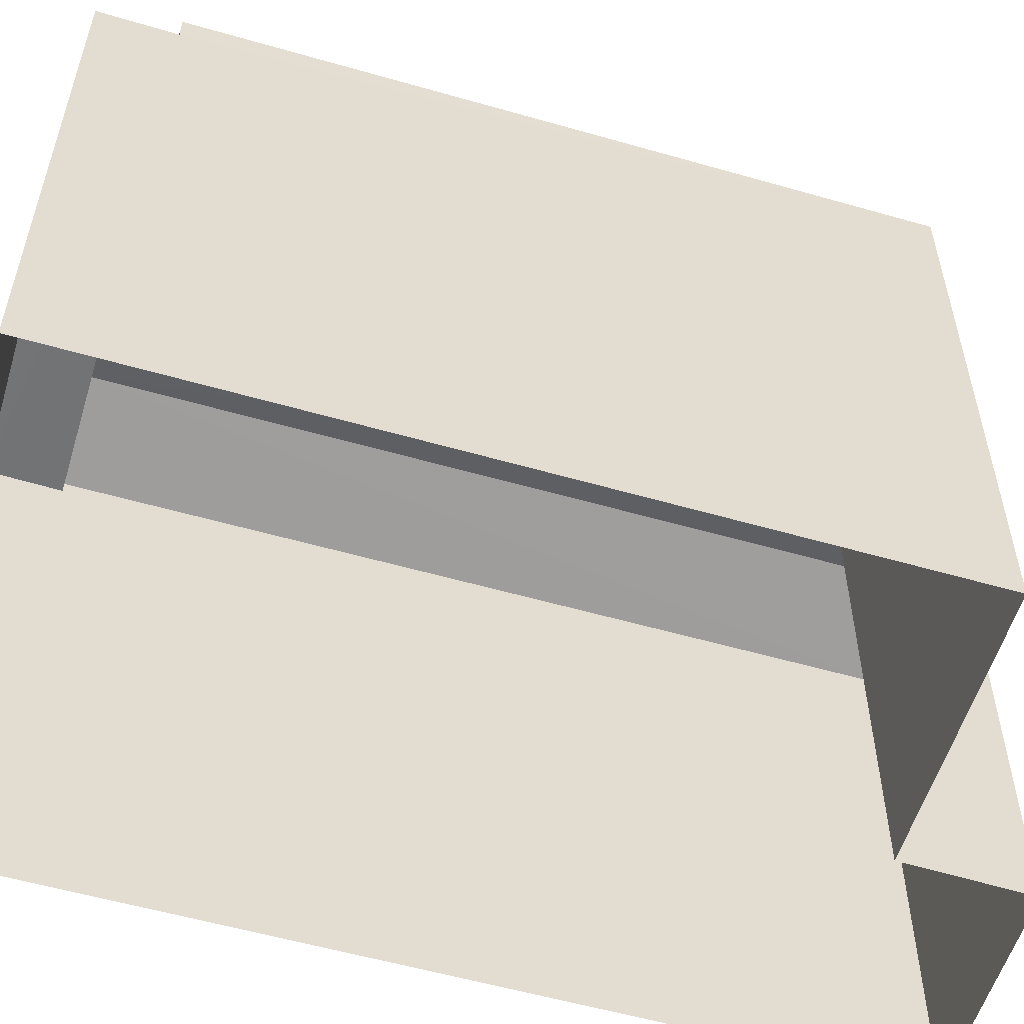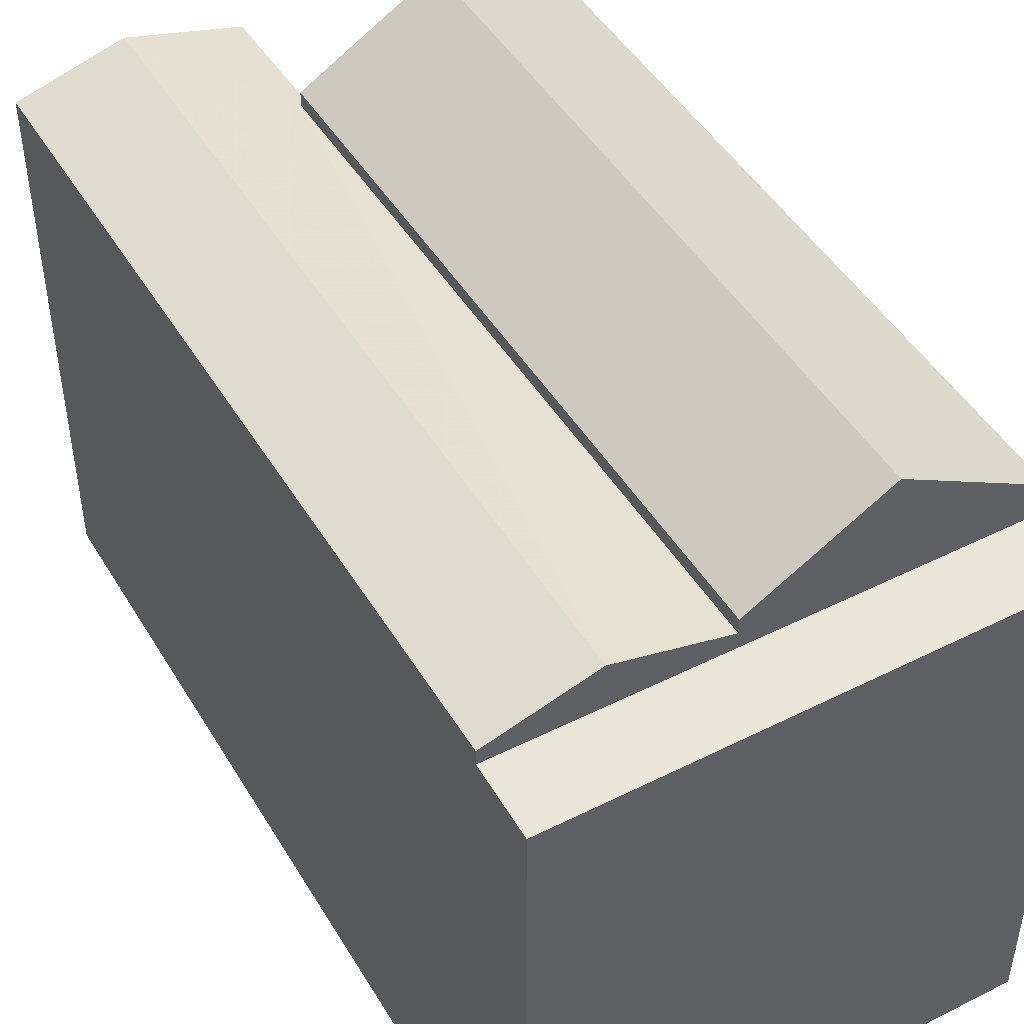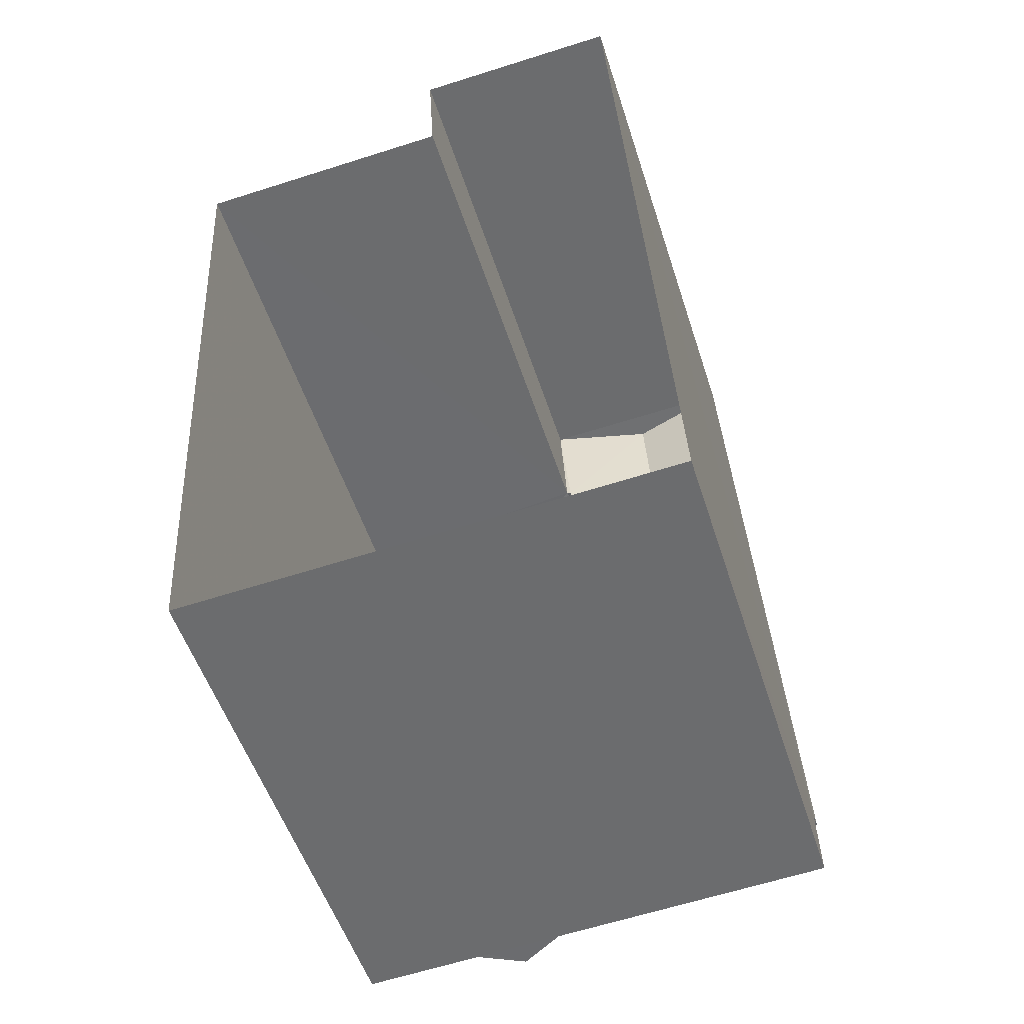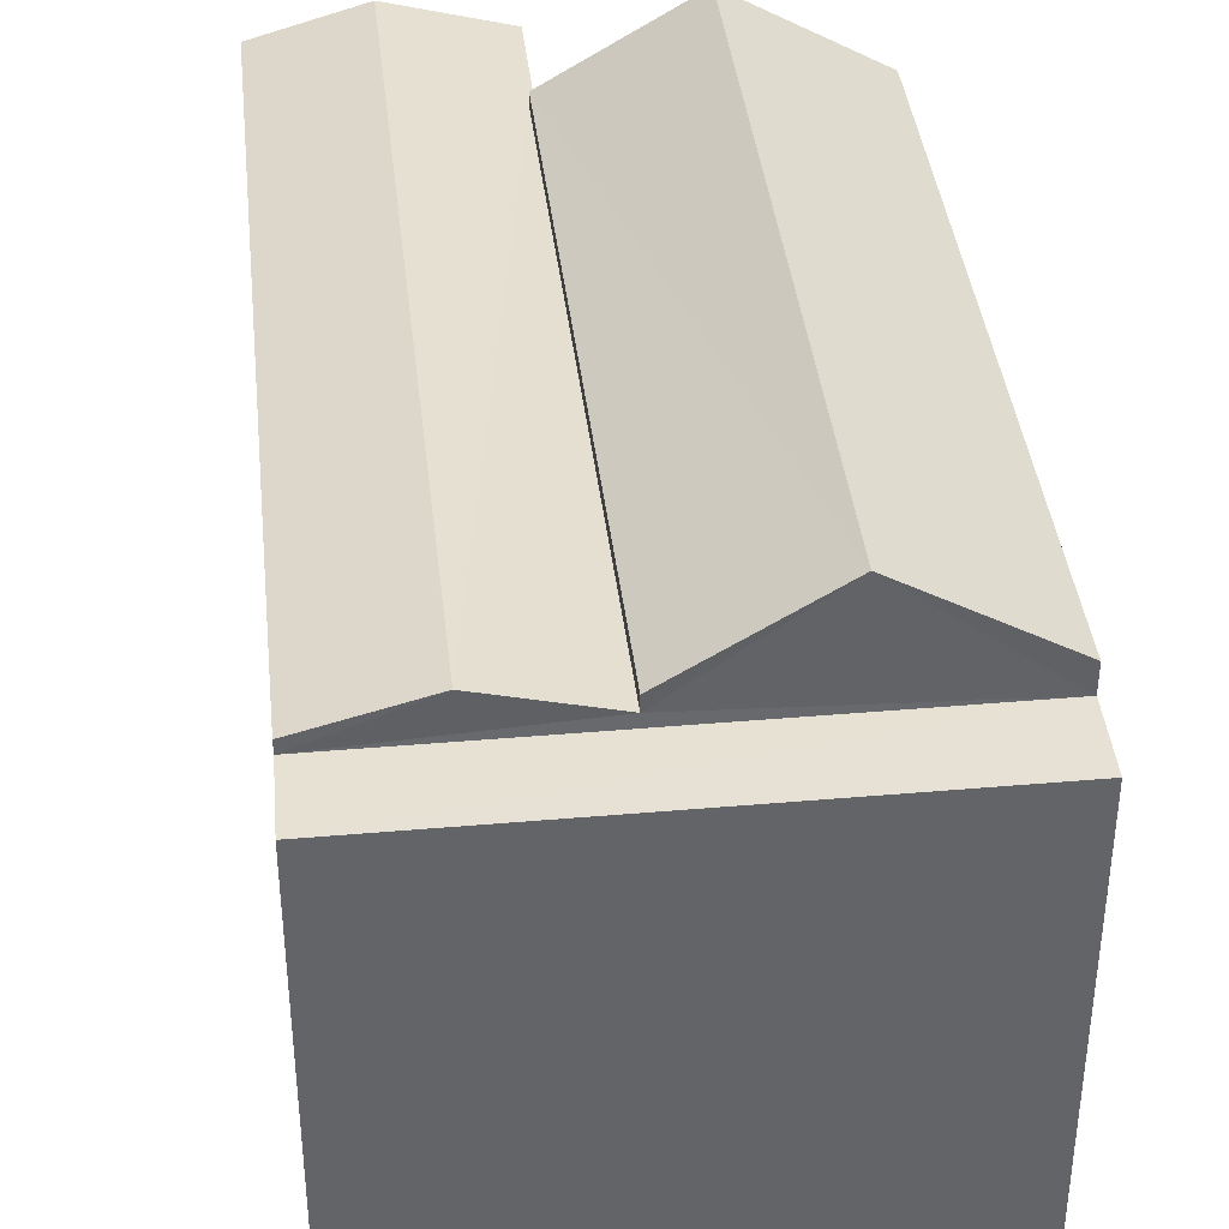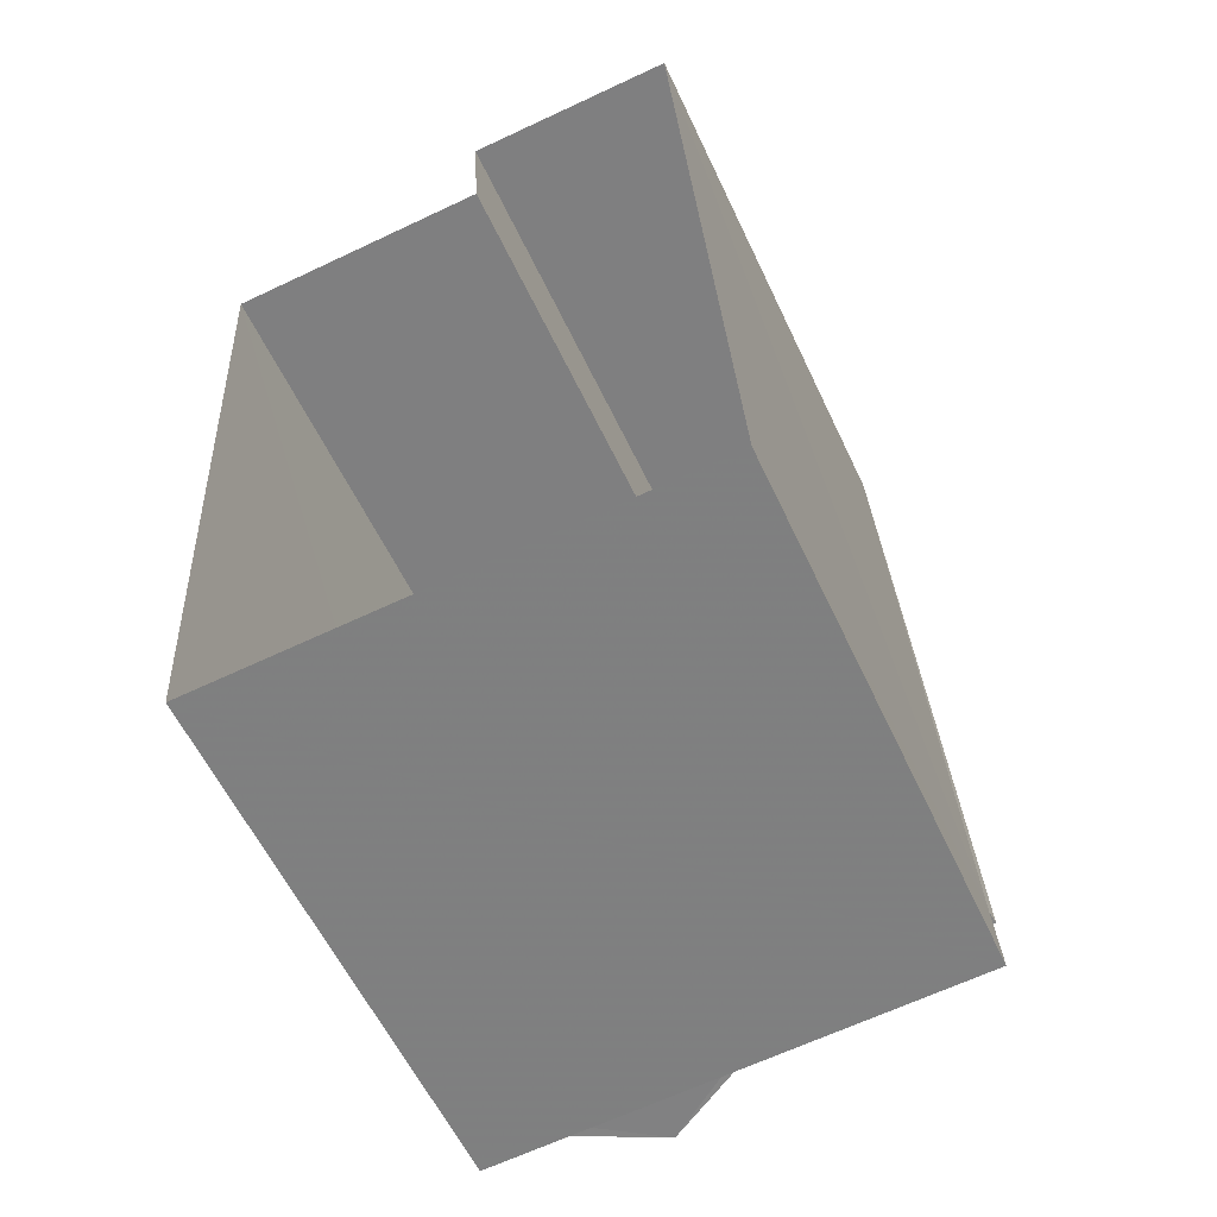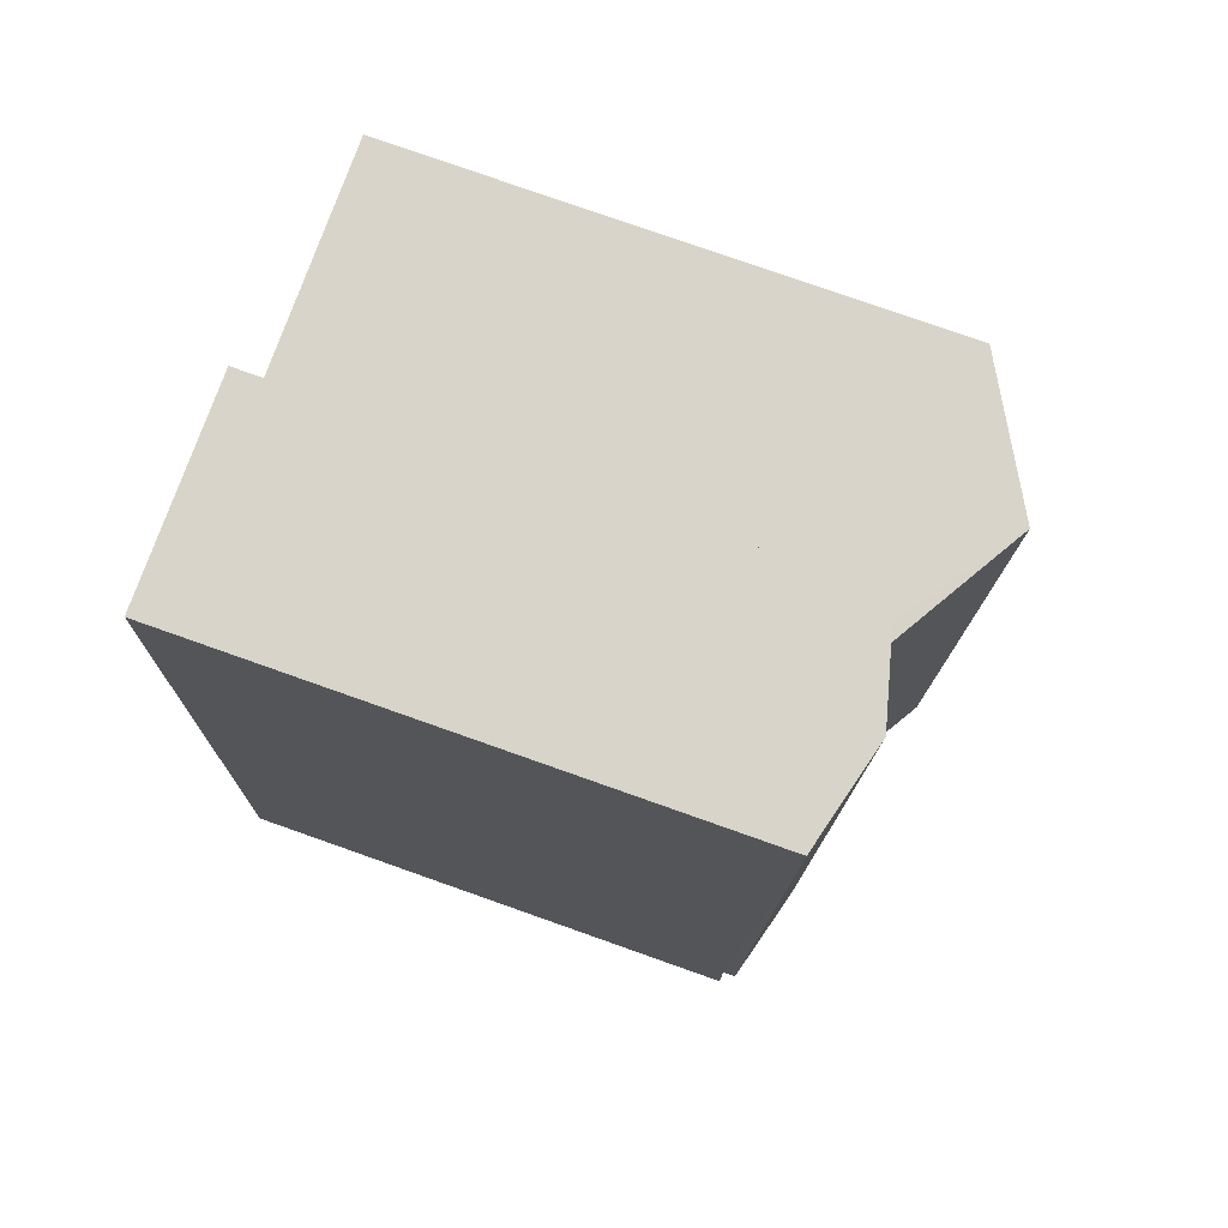
<metadata>
{"format":"obj","ext":"obj","renderer":"f3d","projection":"perspective","resolution":1024,"background":"white","views":[{"elev":-55.9,"azim":69.9,"up":"+Z"},{"elev":46.9,"azim":-32.9,"up":"+Z"},{"elev":-52.3,"azim":-162.5,"up":"+Y"},{"elev":39.2,"azim":-9.6,"up":"+Z"},{"elev":-58.3,"azim":-155.0,"up":"+Y"},{"elev":78.6,"azim":-70.6,"up":"+Y"}]}
</metadata>
<code>
v -3.728e+05 -1.039e+05 30.03
v -3.728e+05 -1.039e+05 30.03
v -3.728e+05 -1.039e+05 30.03
v -3.728e+05 -1.039e+05 30.03
v -3.728e+05 -1.039e+05 30.03
v -3.728e+05 -1.039e+05 30.03
v -3.728e+05 -1.039e+05 37.81
v -3.728e+05 -1.039e+05 37.81
v -3.728e+05 -1.039e+05 38.89
v -3.728e+05 -1.039e+05 38.89
v -3.728e+05 -1.039e+05 37.81
v -3.728e+05 -1.039e+05 37.81
v -3.728e+05 -1.039e+05 37.43
v -3.728e+05 -1.039e+05 37.43
v -3.728e+05 -1.039e+05 37.43
v -3.728e+05 -1.039e+05 37.43
v -3.728e+05 -1.039e+05 38
v -3.728e+05 -1.039e+05 37.62
v -3.728e+05 -1.039e+05 38
v -3.728e+05 -1.039e+05 37.6
v -3.728e+05 -1.039e+05 37.62
v -3.728e+05 -1.039e+05 37.6
v -3.728e+05 -1.039e+05 37.6
v -3.728e+05 -1.039e+05 37.6
f 1 2 3
f 3 2 4
f 4 2 5
f 2 6 5
f 7 8 9
f 10 7 9
f 11 12 10
f 9 11 10
f 13 14 15
f 13 16 14
f 17 18 19
f 19 18 20
f 17 21 18
f 20 18 22
f 23 24 17
f 19 23 17
f 24 23 16
f 23 3 16
f 16 4 14
f 16 3 4
f 6 2 22
f 6 22 12
f 12 22 10
f 22 18 7
f 22 7 10
f 21 8 7
f 18 21 7
f 11 9 13
f 16 13 21
f 16 17 24
f 9 8 21
f 21 17 16
f 13 9 21
f 12 13 6
f 6 13 5
f 12 11 13
f 5 13 15
f 2 1 20
f 22 2 20
f 20 1 23
f 20 23 19
f 1 3 23
f 14 4 5
f 15 14 5

</code>
